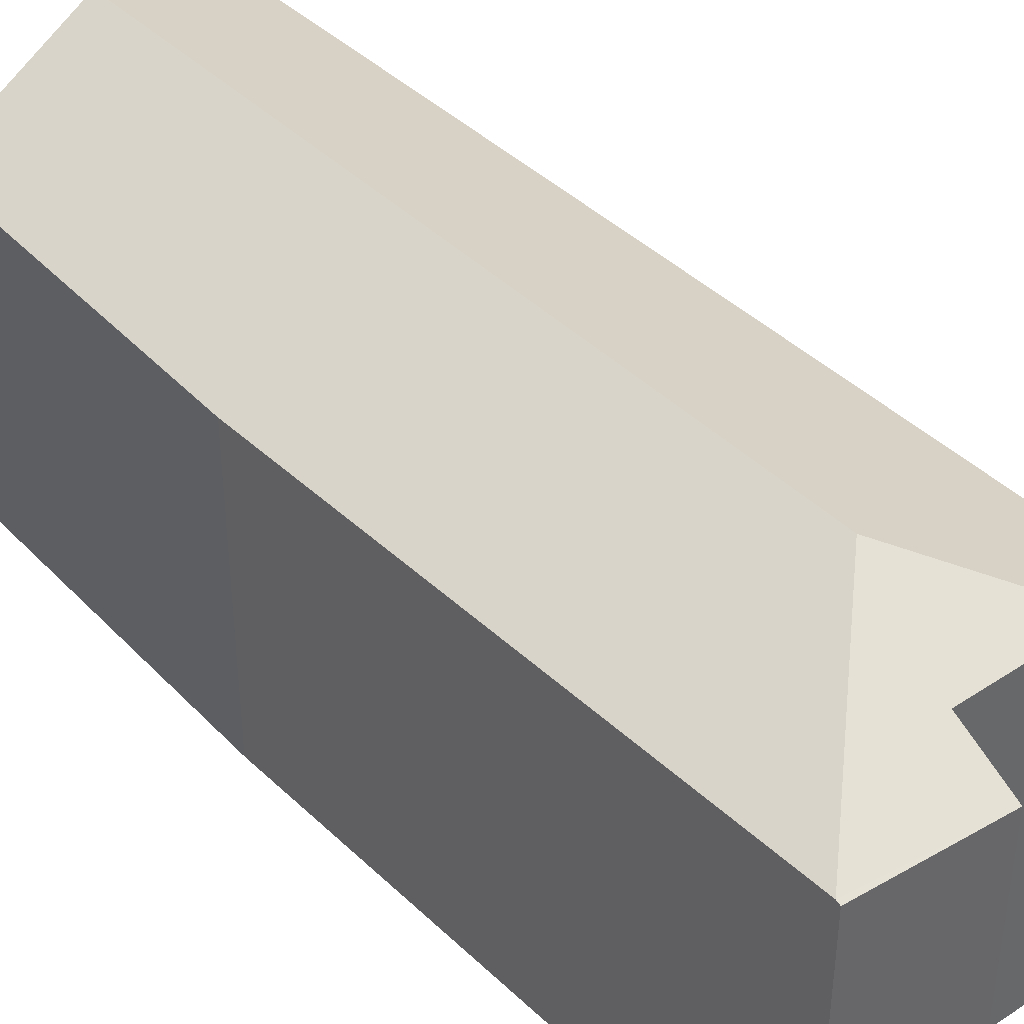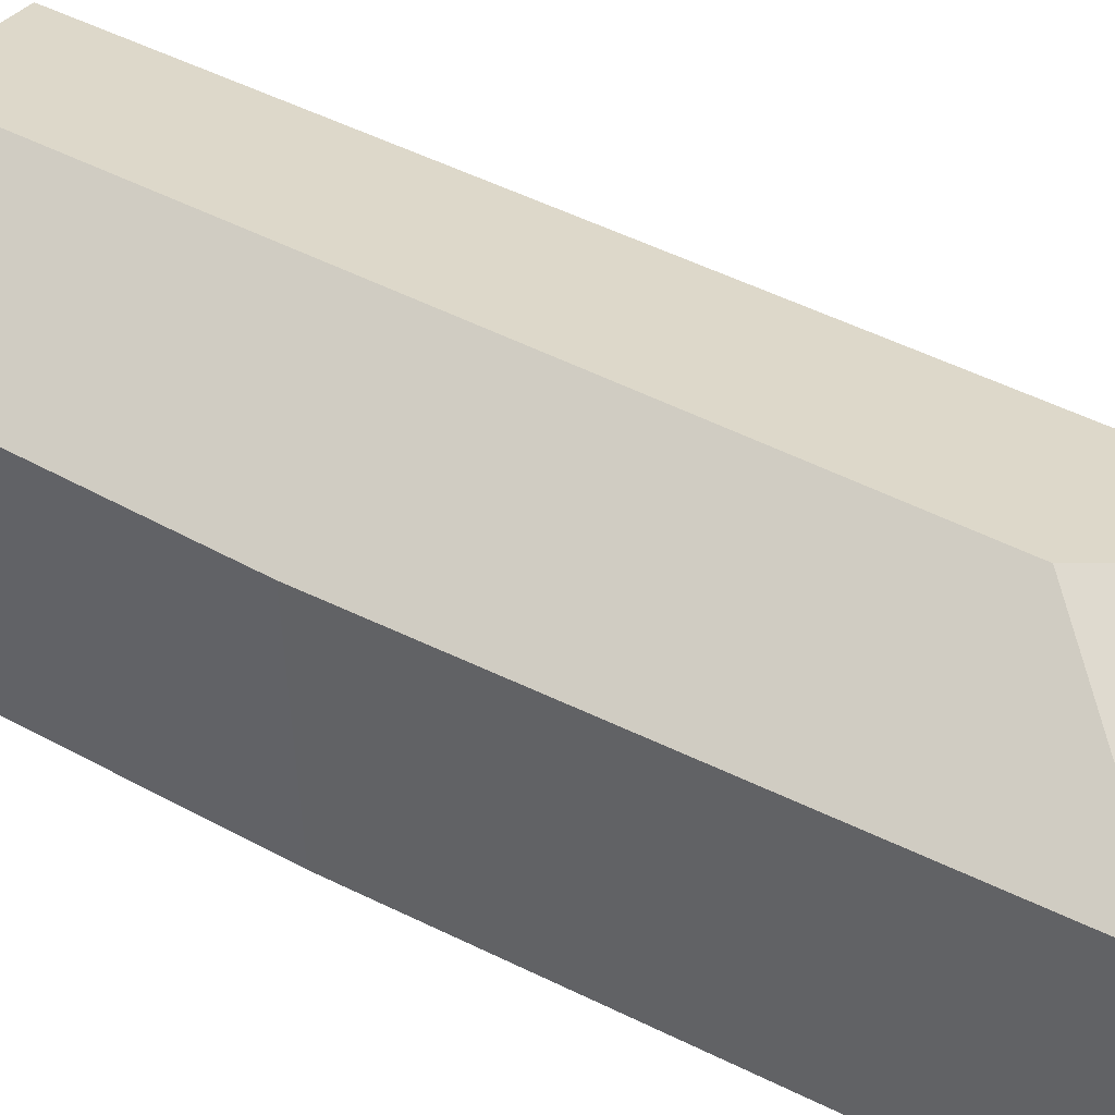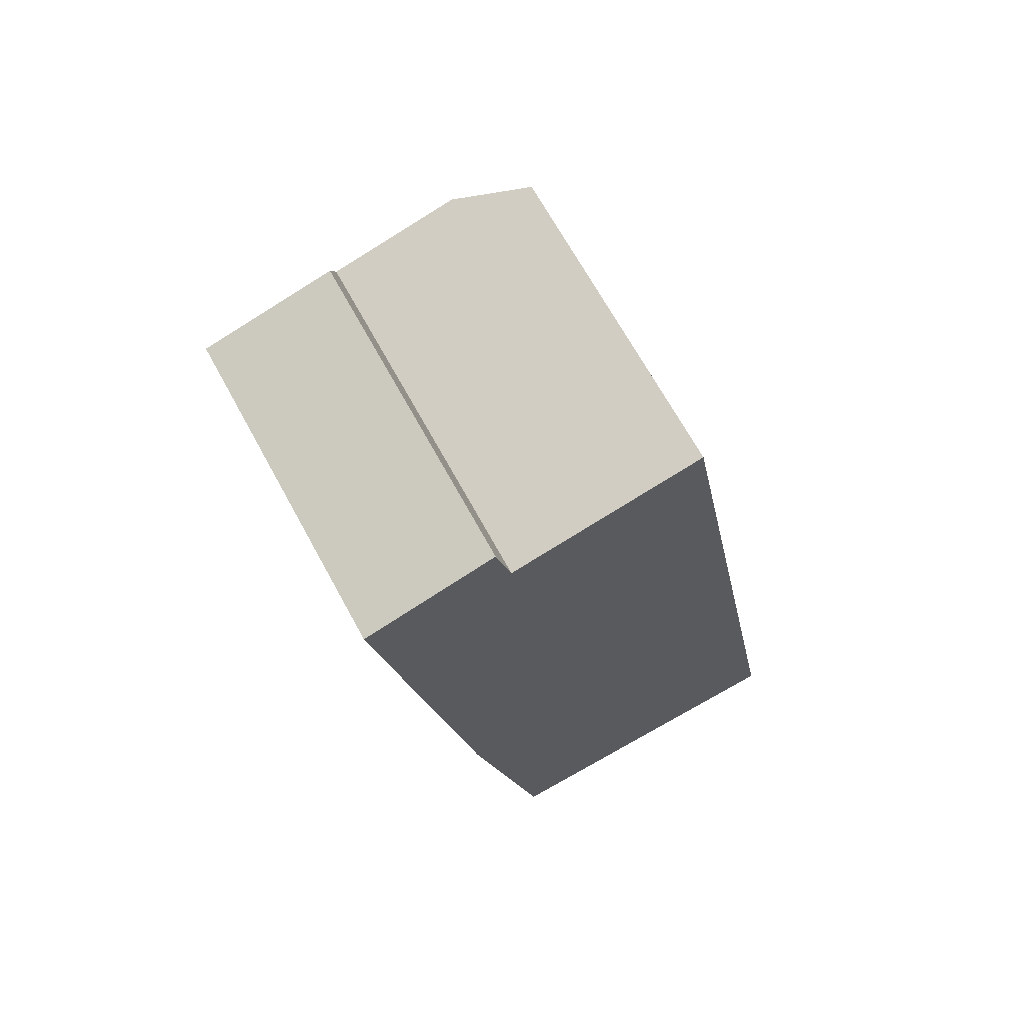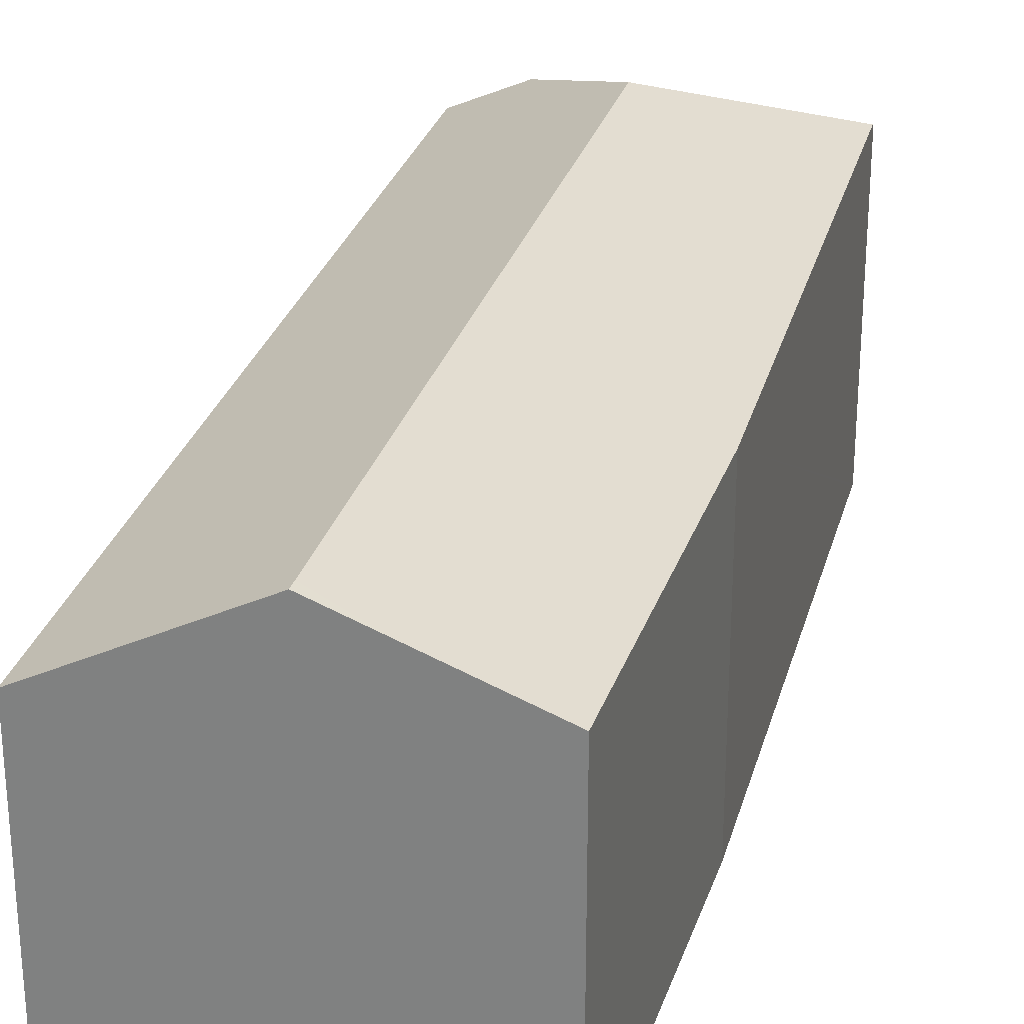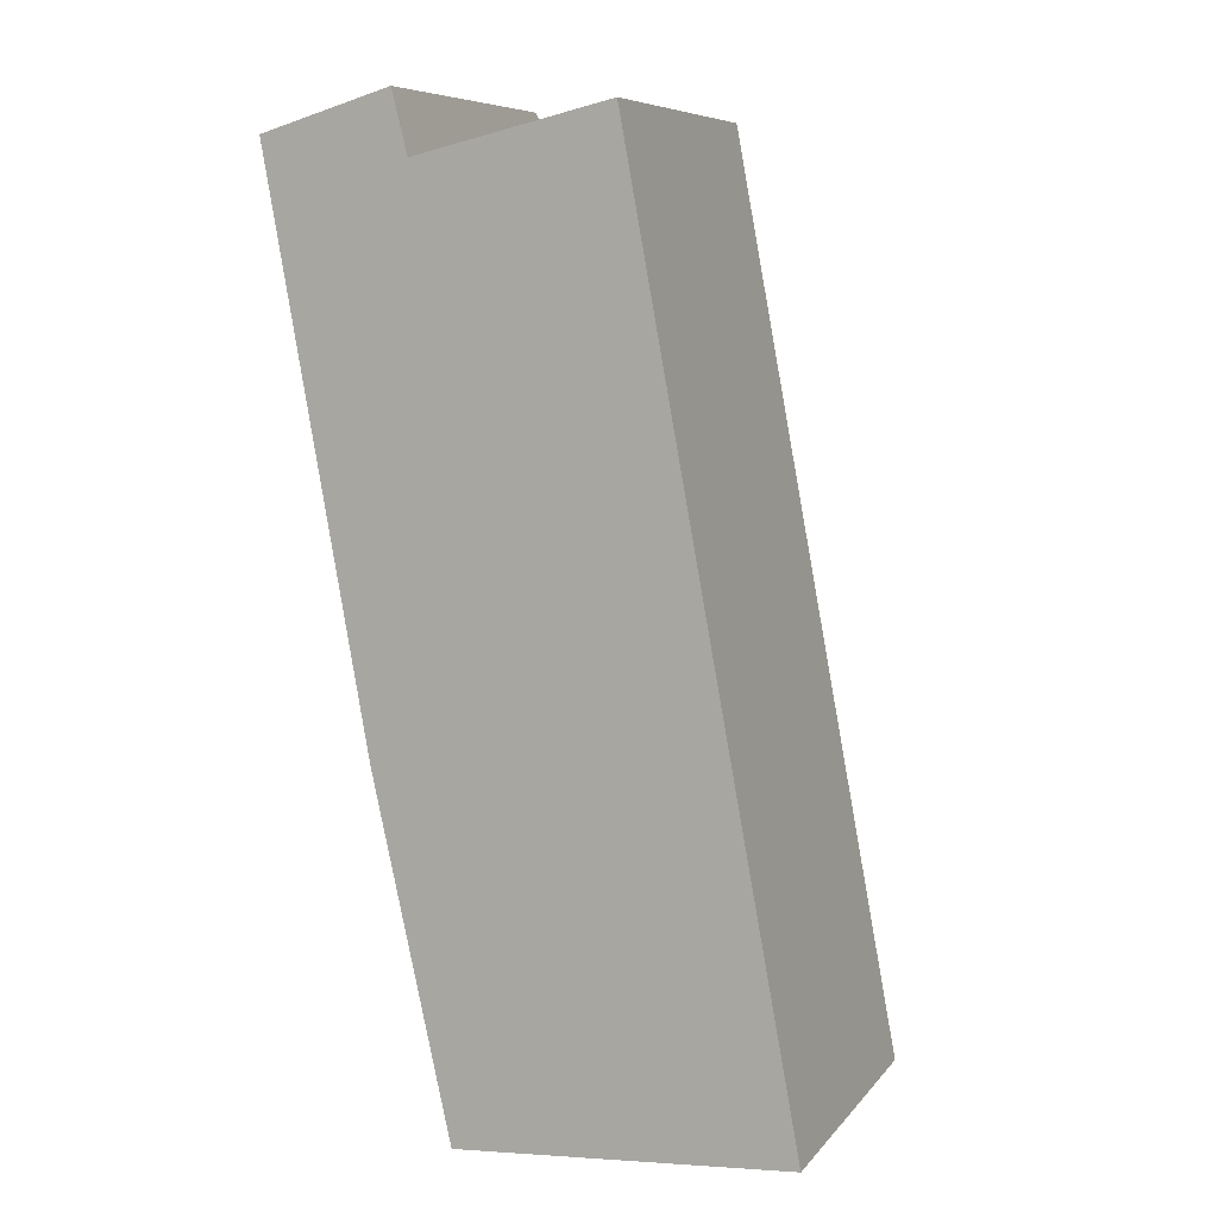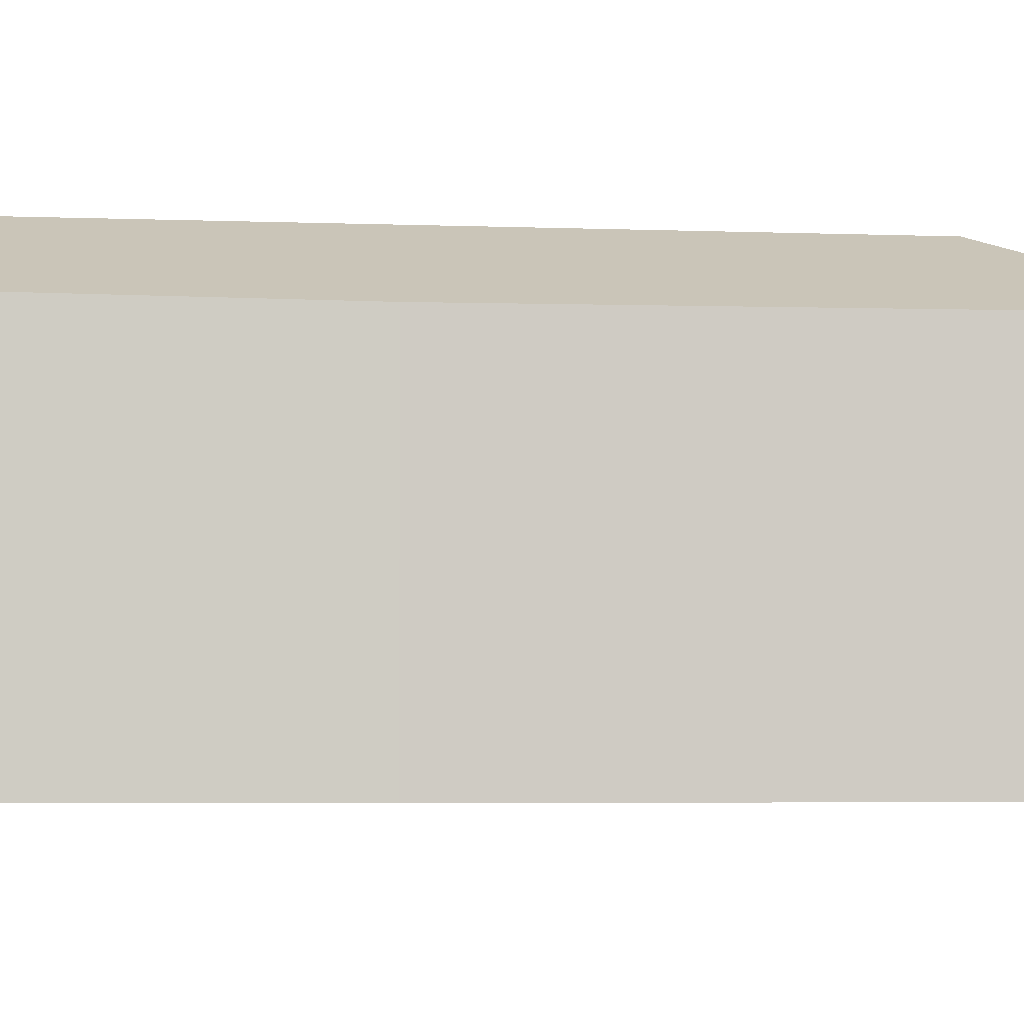
<metadata>
{"format":"obj","ext":"obj","renderer":"f3d","projection":"perspective","resolution":1024,"background":"white","views":[{"elev":41.3,"azim":-51.5,"up":"+Y"},{"elev":52.6,"azim":-72.5,"up":"+Y"},{"elev":67.9,"azim":-28.6,"up":"+Z"},{"elev":28.4,"azim":-175.9,"up":"+Y"},{"elev":7.6,"azim":21.4,"up":"+Z"},{"elev":-4.6,"azim":-108.2,"up":"+Y"}]}
</metadata>
<code>
v  3.591 7.529 -2.335
v  1.921 6.029 -10.64
v  0.014 6.104 -0.078
v  6.434 7.529 -16.83
v  3.384 6.105 -17.25
v  5.37 7.021 -17.11
v  6.472 7.529 -17.02
v  2.465 6.029 0.718
v  0 6.068 3.716e-16
v  2.758 6.582 -0.44
v  5.137 6.607 0.114
v  9.504 6.063 -16.05
v  6.434 5.991 0.416
v  9.643 6.066 -16.79
v  0 0 0
v  2.465 -4.396e-17 0.718
v  2.758 2.694e-17 -0.44
v  6.434 -2.547e-17 0.416
v  5.137 -6.98e-18 0.114
v  9.504 9.826e-16 -16.05
v  9.643 1.028e-15 -16.79
v  6.472 1.042e-15 -17.02
v  3.384 1.056e-15 -17.25
v  5.37 1.047e-15 -17.11
v  0.014 4.776e-18 -0.078
v  1.921 6.516e-16 -10.64
g defaultobject
f 1 2 3
f 2 1 4
f 2 4 5
f 5 4 6
f 6 4 7
f 8 3 9
f 3 8 10
f 3 10 1
f 1 10 11
f 12 11 13
f 11 12 1
f 1 12 4
f 4 12 14
f 4 14 7
f 15 8 9
f 8 15 16
f 17 11 10
f 11 17 13
f 13 17 18
f 18 17 19
f 8 17 10
f 17 8 16
f 18 12 13
f 12 18 20
f 12 20 14
f 14 20 21
f 21 7 14
f 7 21 6
f 6 21 5
f 5 21 22
f 5 22 23
f 23 22 24
f 3 15 9
f 15 3 2
f 15 2 25
f 25 2 26
f 23 2 5
f 2 23 26
f 20 22 21
f 22 20 18
f 22 18 24
f 24 18 23
f 23 18 26
f 26 18 17
f 26 17 25
f 17 18 19
f 25 17 16
f 25 16 15

</code>
